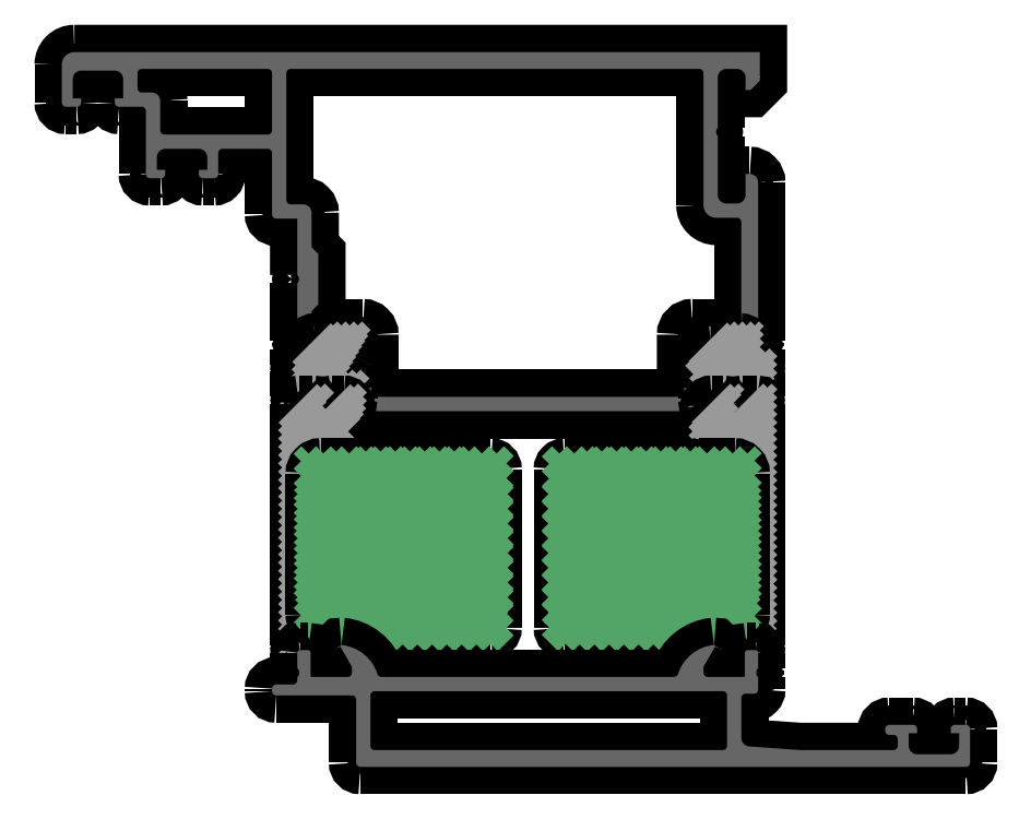
<metadata>
{"format":"dxf","ext":"dxf","renderer":"ezdxf+matplotlib","layout":"modelspace","background":"white","min_lineweight":24,"dpi":150}
</metadata>
<code>
0
SECTION
2
ENTITIES
0
POINT
8
FANGPUNKTE
10
-30
20
85
30
0
0
POINT
8
FANGPUNKTE
10
53
20
85
30
0
0
POINT
8
FANGPUNKTE
10
53
20
5
30
0
0
POINT
8
FANGPUNKTE
10
78
20
5
30
0
0
POINT
8
FANGPUNKTE
10
78
20
0
30
0
0
POINT
8
FANGPUNKTE
10
5
20
0
30
0
0
POINT
8
FANGPUNKTE
10
5
20
8.5
30
0
0
POINT
8
FANGPUNKTE
10
-5
20
8.5
30
0
0
POINT
8
FANGPUNKTE
10
-5
20
70
30
0
0
POINT
8
FANGPUNKTE
10
-20
20
70
30
0
0
POINT
8
FANGPUNKTE
10
-20
20
78.5
30
0
0
POINT
8
FANGPUNKTE
10
-30
20
78.5
30
0
0
INSERT
8
0S-Alu contour
2
382770__A0802ADB_6371_4.3e+04_9814_A25AF344234C_
10
0
20
0
30
0
0
ENDSEC
0
EOF

</code>
